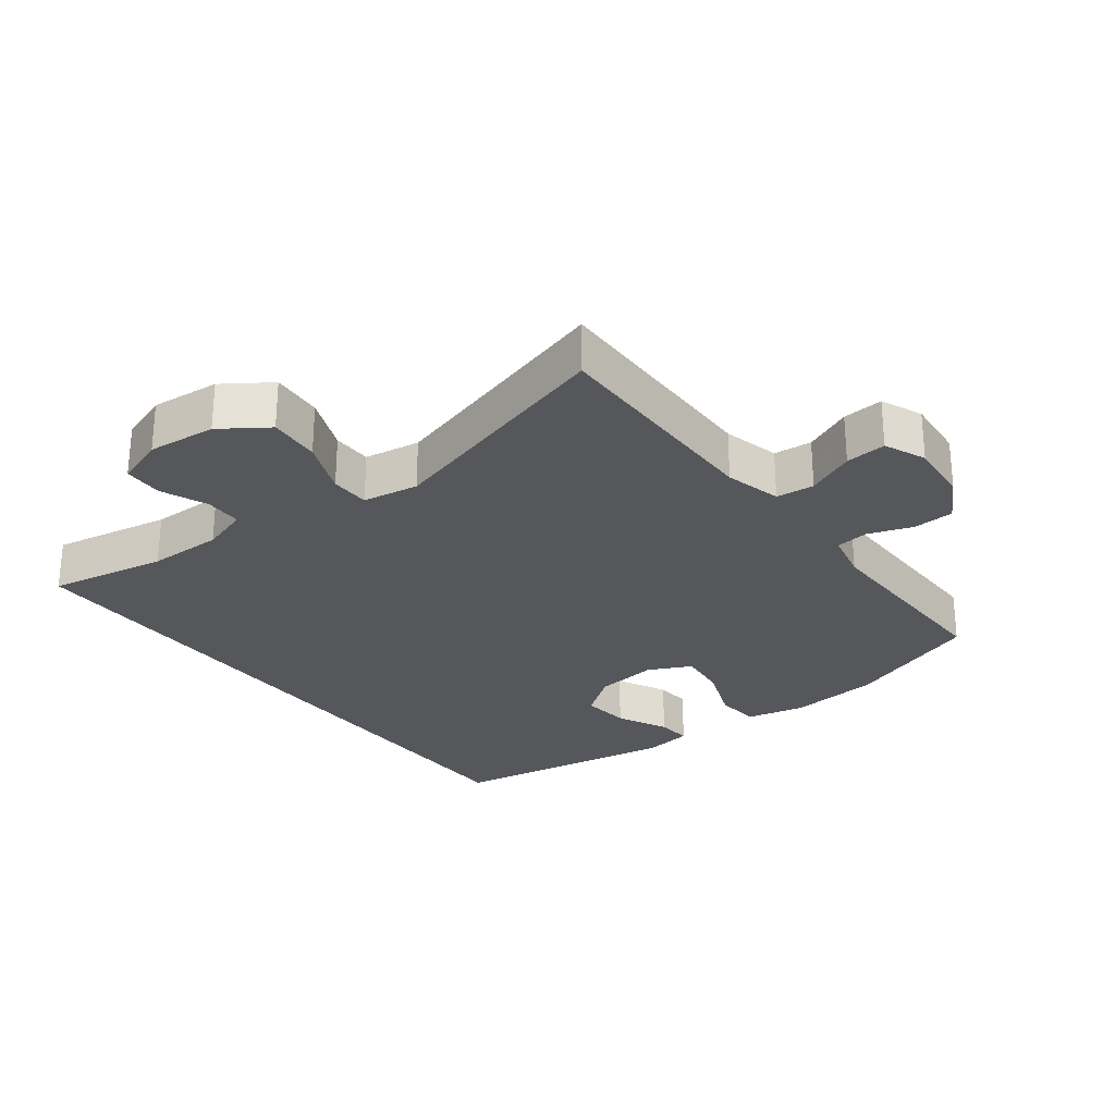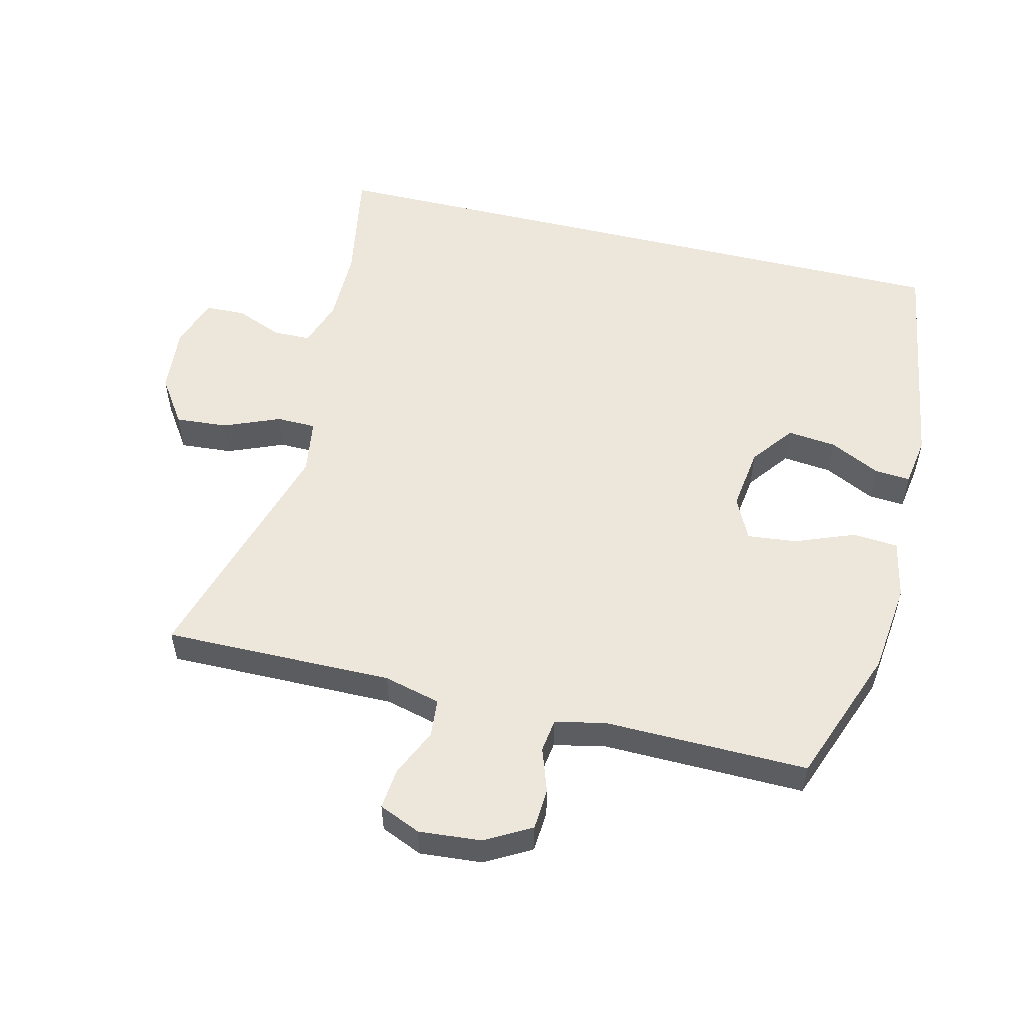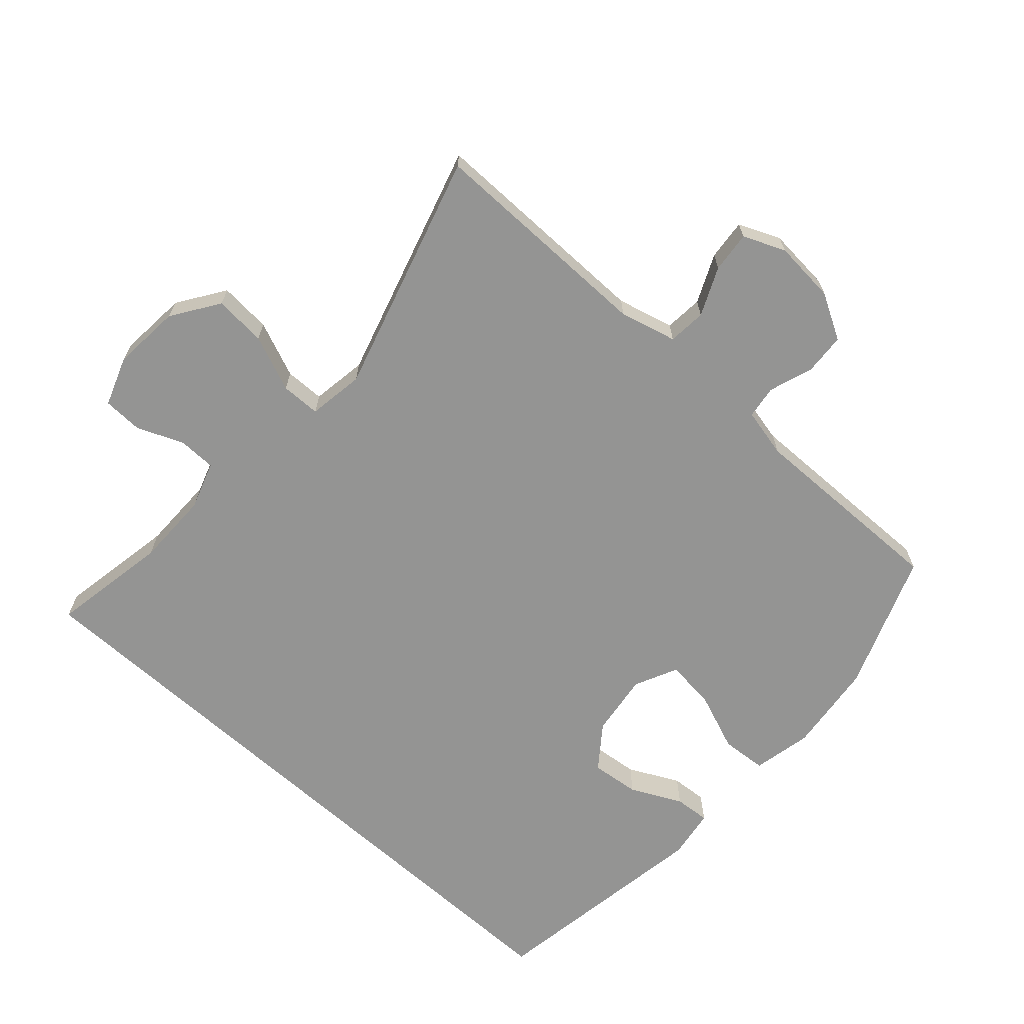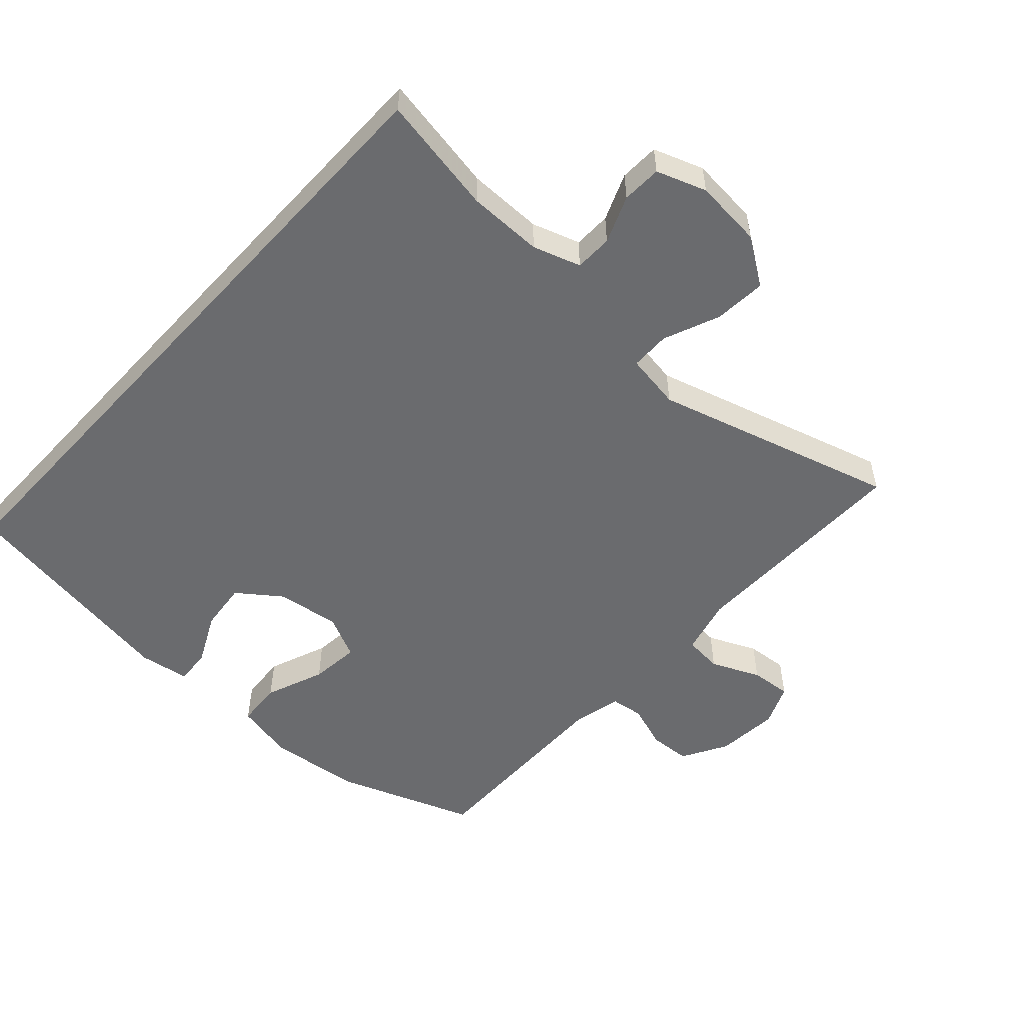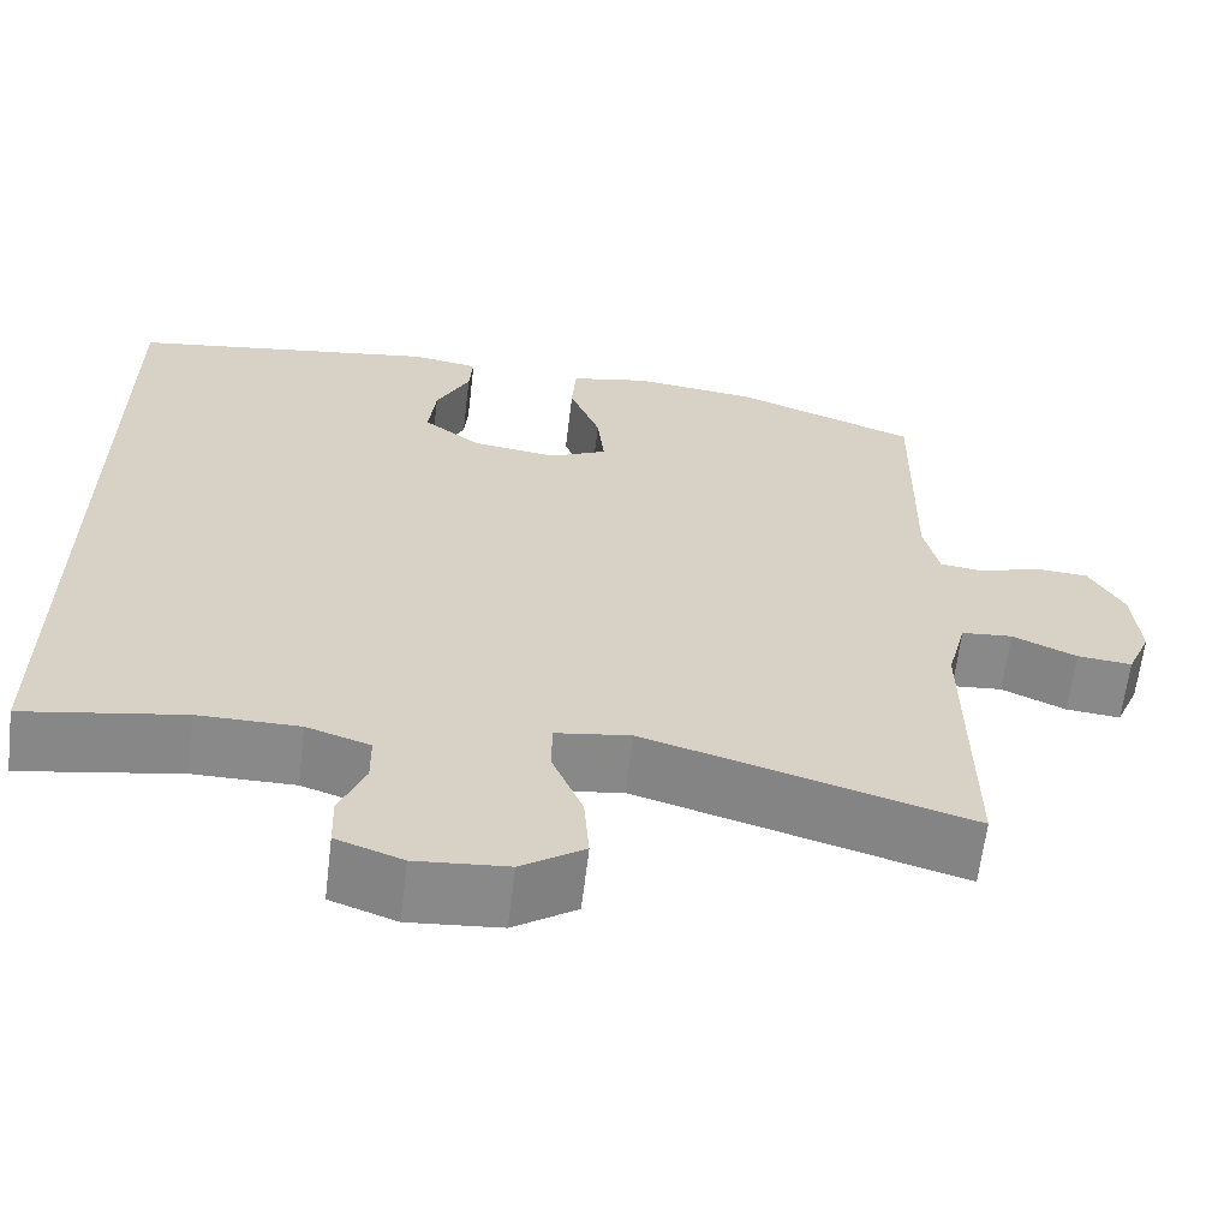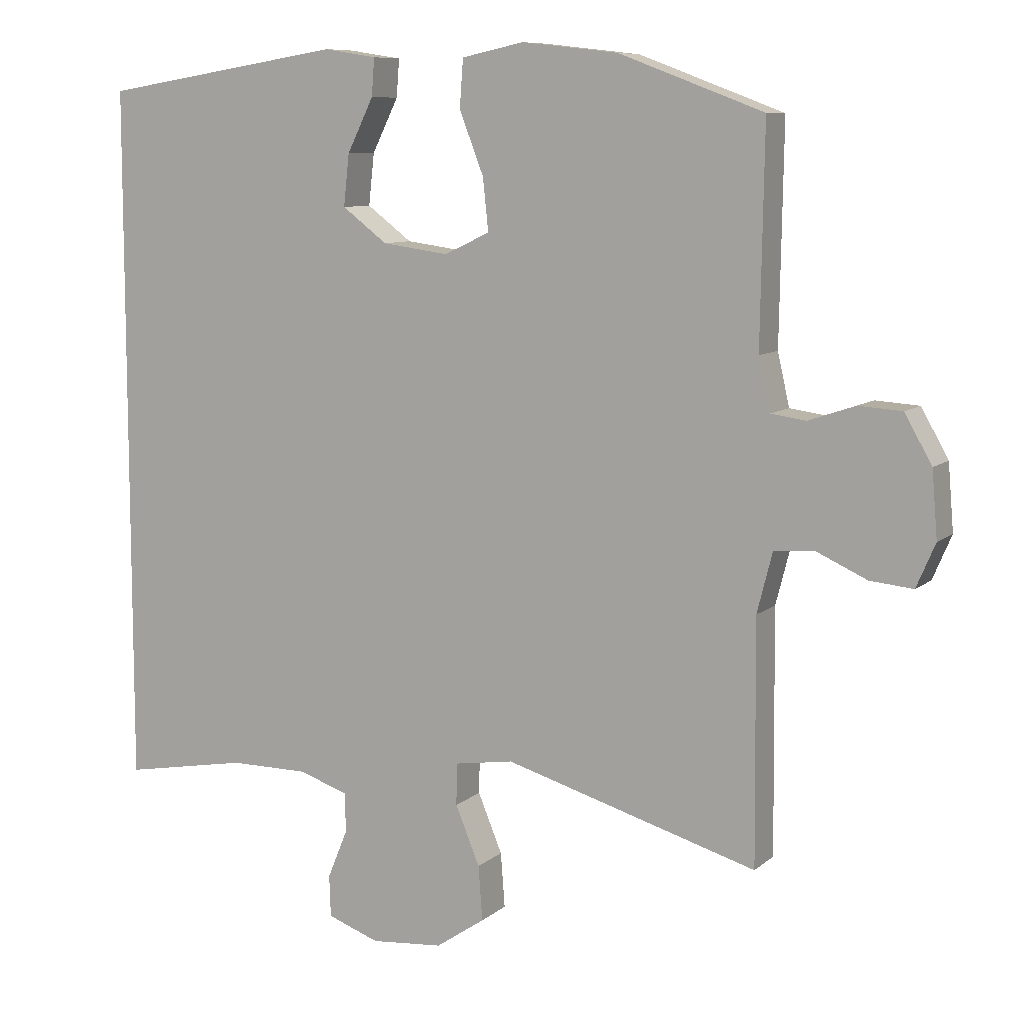
<metadata>
{"format":"obj","ext":"obj","renderer":"f3d","projection":"perspective","resolution":1024,"background":"white","views":[{"elev":-27.1,"azim":-143.0,"up":"+Y"},{"elev":53.8,"azim":-76.3,"up":"+Y"},{"elev":-67.0,"azim":-132.0,"up":"+Y"},{"elev":-53.4,"azim":137.4,"up":"+Y"},{"elev":-63.3,"azim":173.1,"up":"+Z"},{"elev":8.8,"azim":-153.3,"up":"+Z"}]}
</metadata>
<code>
v 0.5 0.07 0.534
v 0.5 0.07 -0.48
v 0.32 0.07 -0.448
v 0.206 0.07 -0.448
v 0.134 0.07 -0.472
v 0.133 0.07 -0.529
v 0.162 0.07 -0.6
v 0.16 0.07 -0.66
v 0.085 0.07 -0.687
v -0.019 0.07 -0.678
v -0.09 0.07 -0.63
v -0.084 0.07 -0.551
v -0.049 0.07 -0.466
v -0.05 0.07 -0.406
v -0.135 0.07 -0.393
v -0.5 0.07 -0.5
v -0.497 0.07 -0.152
v -0.519 0.07 -0.066
v -0.577 0.07 -0.061
v -0.65 0.07 -0.094
v -0.712 0.07 -0.1
v -0.739 0.07 -0.037
v -0.731 0.07 0.058
v -0.692 0.07 0.127
v -0.629 0.07 0.131
v -0.562 0.07 0.108
v -0.512 0.07 0.115
v -0.495 0.07 0.19
v -0.5 0.07 0.5
v -0.292 0.07 0.578
v -0.153 0.07 0.594
v -0.063 0.07 0.575
v -0.058 0.07 0.506
v -0.093 0.07 0.416
v -0.101 0.07 0.341
v -0.036 0.07 0.31
v 0.06 0.07 0.323
v 0.125 0.07 0.372
v 0.117 0.07 0.446
v 0.079 0.07 0.523
v 0.075 0.07 0.577
v 0.151 0.07 0.589
v 0.5 0 0.534
v 0.5 0 -0.48
v 0.32 0 -0.448
v 0.206 0 -0.448
v 0.134 0 -0.472
v 0.133 0 -0.529
v 0.162 0 -0.6
v 0.16 0 -0.66
v 0.085 0 -0.687
v -0.019 0 -0.678
v -0.09 0 -0.63
v -0.084 0 -0.551
v -0.049 0 -0.466
v -0.05 0 -0.406
v -0.135 0 -0.393
v -0.5 0 -0.5
v -0.497 0 -0.152
v -0.519 0 -0.066
v -0.577 0 -0.061
v -0.65 0 -0.094
v -0.712 0 -0.1
v -0.739 0 -0.037
v -0.731 0 0.058
v -0.692 0 0.127
v -0.629 0 0.131
v -0.562 0 0.108
v -0.512 0 0.115
v -0.495 0 0.19
v -0.5 0 0.5
v -0.292 0 0.578
v -0.153 0 0.594
v -0.063 0 0.575
v -0.058 0 0.506
v -0.093 0 0.416
v -0.101 0 0.341
v -0.036 0 0.31
v 0.06 0 0.323
v 0.125 0 0.372
v 0.117 0 0.446
v 0.079 0 0.523
v 0.075 0 0.577
v 0.151 0 0.589
f 41 42 1
f 40 41 1
f 39 40 1
f 1 2 3
f 39 1 3
f 38 39 3
f 37 38 3 4
f 36 37 4 5
f 35 36 5 6
f 32 33 34
f 31 32 34
f 30 31 34
f 29 30 34
f 28 29 34
f 27 28 34 35
f 24 25 26
f 23 24 26
f 22 23 26
f 21 22 26
f 20 21 26
f 19 20 26
f 18 19 26 27
f 17 18 27 35
f 15 16 17 35
f 11 12 13
f 10 11 13
f 9 10 13
f 8 9 13
f 7 8 13
f 6 7 13
f 6 13 14
f 35 6 14
f 14 15 35
f 43 84 83
f 43 83 82
f 43 82 81
f 45 44 43
f 45 43 81
f 45 81 80
f 46 45 80 79
f 47 46 79 78
f 48 47 78 77
f 76 75 74
f 76 74 73
f 76 73 72
f 76 72 71
f 76 71 70
f 77 76 70 69
f 68 67 66
f 68 66 65
f 68 65 64
f 68 64 63
f 68 63 62
f 68 62 61
f 69 68 61 60
f 77 69 60 59
f 77 59 58 57
f 55 54 53
f 55 53 52
f 55 52 51
f 55 51 50
f 55 50 49
f 55 49 48
f 56 55 48
f 56 48 77
f 77 57 56
f 1 43 44 2
f 2 44 45 3
f 3 45 46 4
f 4 46 47 5
f 5 47 48 6
f 6 48 49 7
f 7 49 50 8
f 8 50 51 9
f 9 51 52 10
f 10 52 53 11
f 11 53 54 12
f 12 54 55 13
f 13 55 56 14
f 14 56 57 15
f 15 57 58 16
f 16 58 59 17
f 17 59 60 18
f 18 60 61 19
f 19 61 62 20
f 20 62 63 21
f 21 63 64 22
f 22 64 65 23
f 23 65 66 24
f 24 66 67 25
f 25 67 68 26
f 26 68 69 27
f 27 69 70 28
f 28 70 71 29
f 29 71 72 30
f 30 72 73 31
f 31 73 74 32
f 32 74 75 33
f 33 75 76 34
f 34 76 77 35
f 35 77 78 36
f 36 78 79 37
f 37 79 80 38
f 38 80 81 39
f 39 81 82 40
f 40 82 83 41
f 41 83 84 42
f 42 84 43 1

</code>
